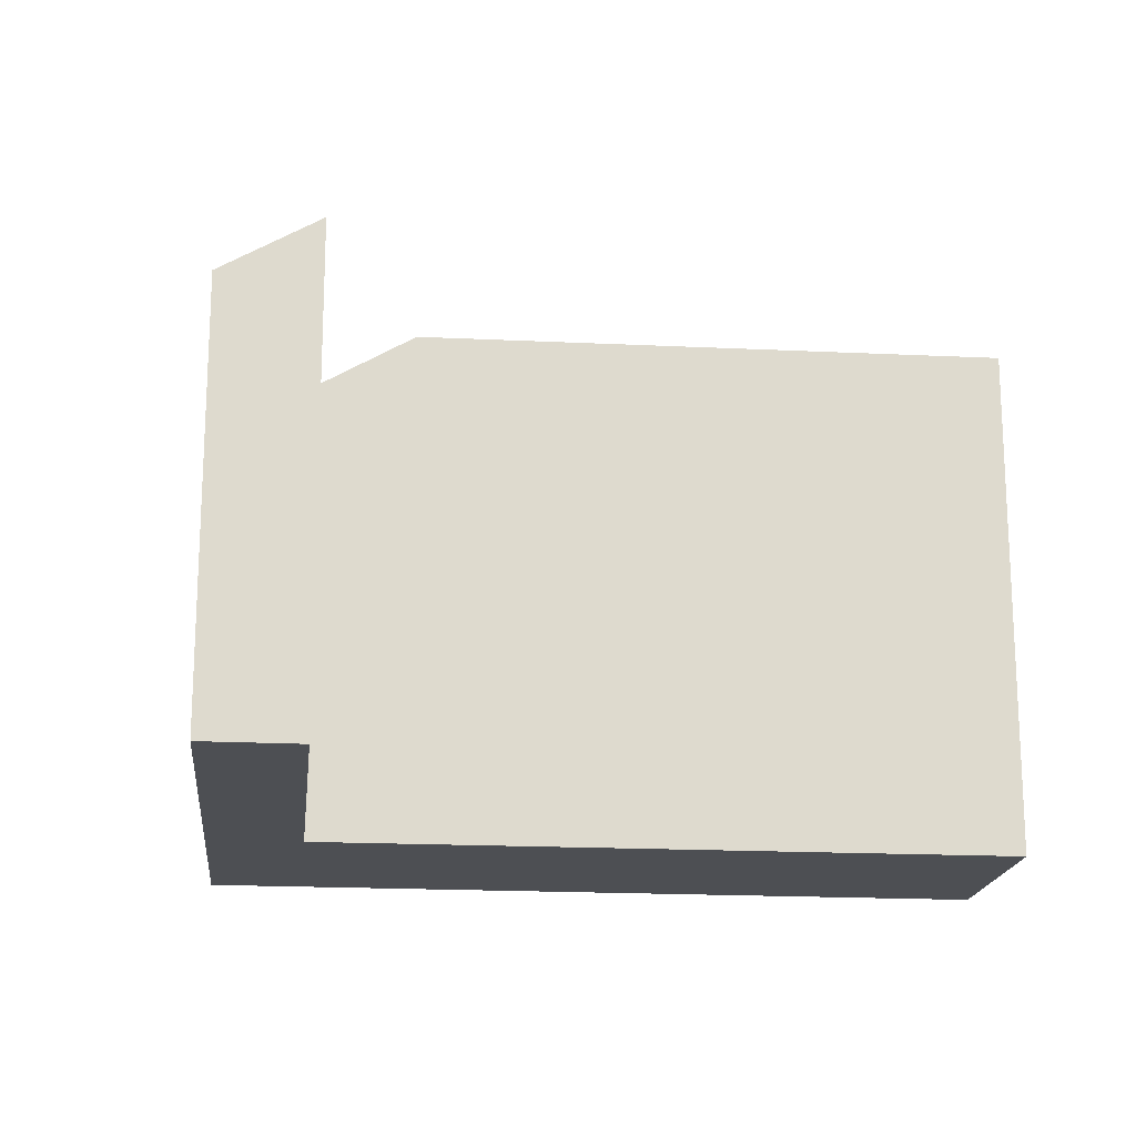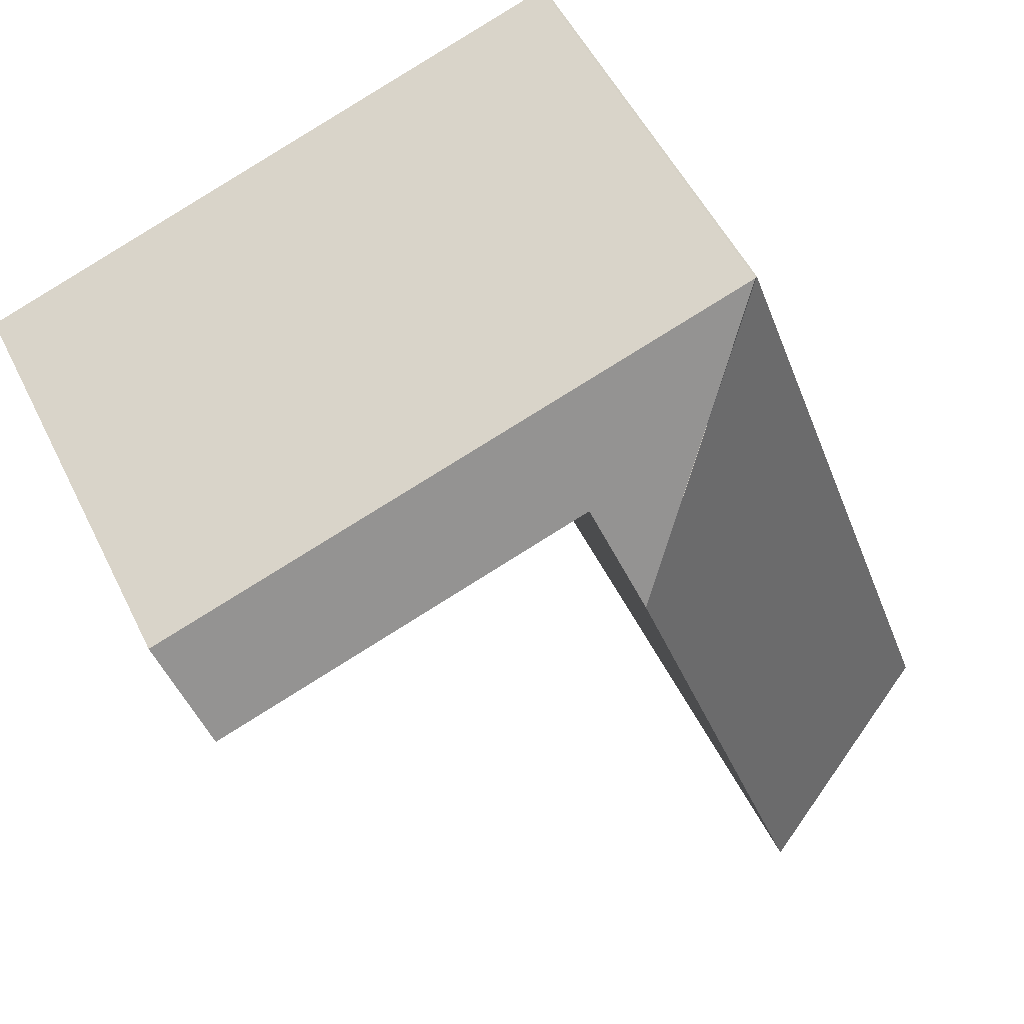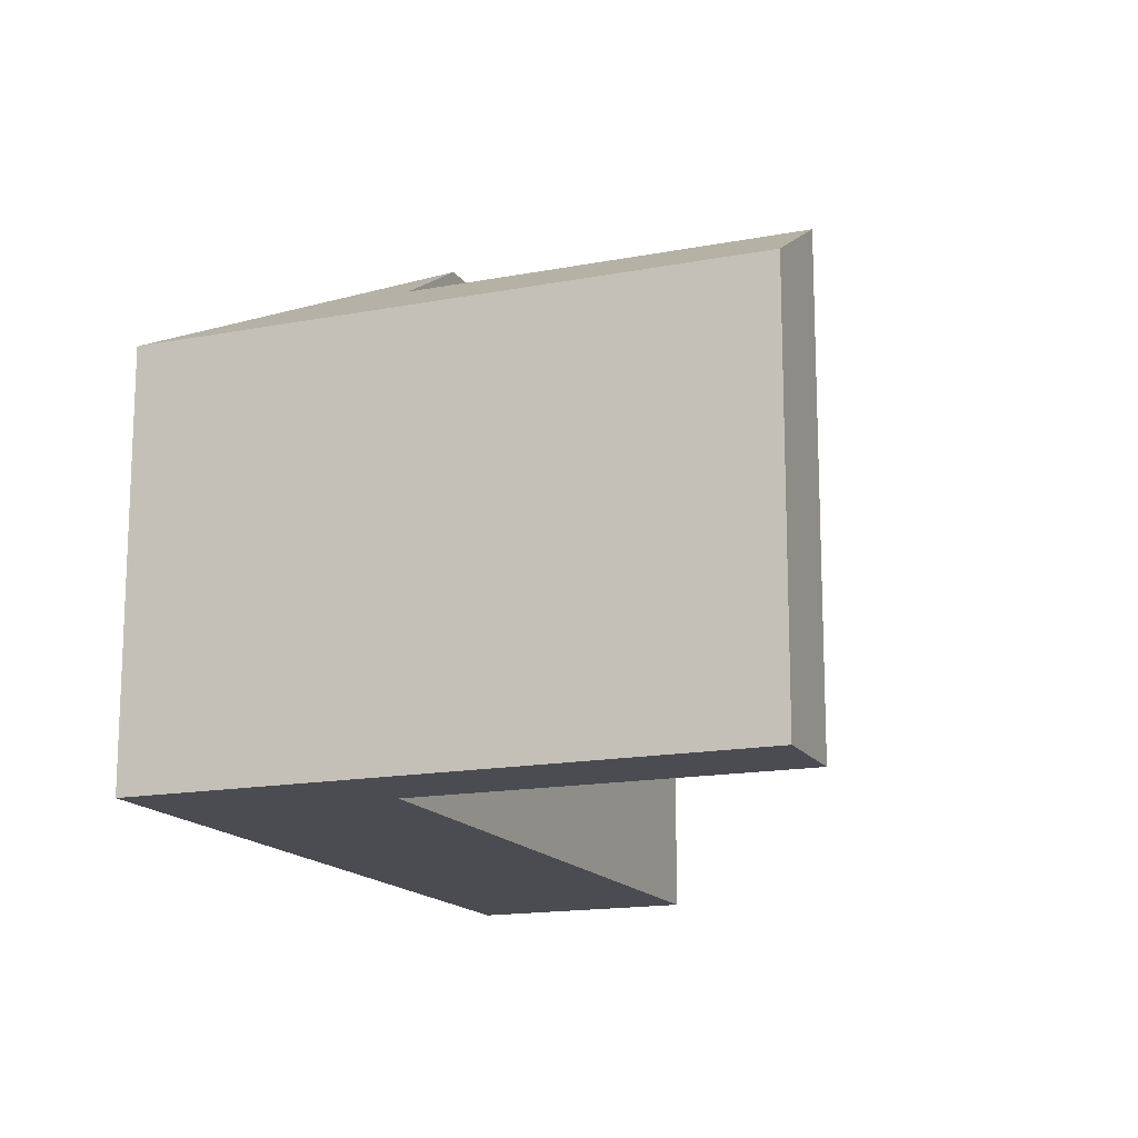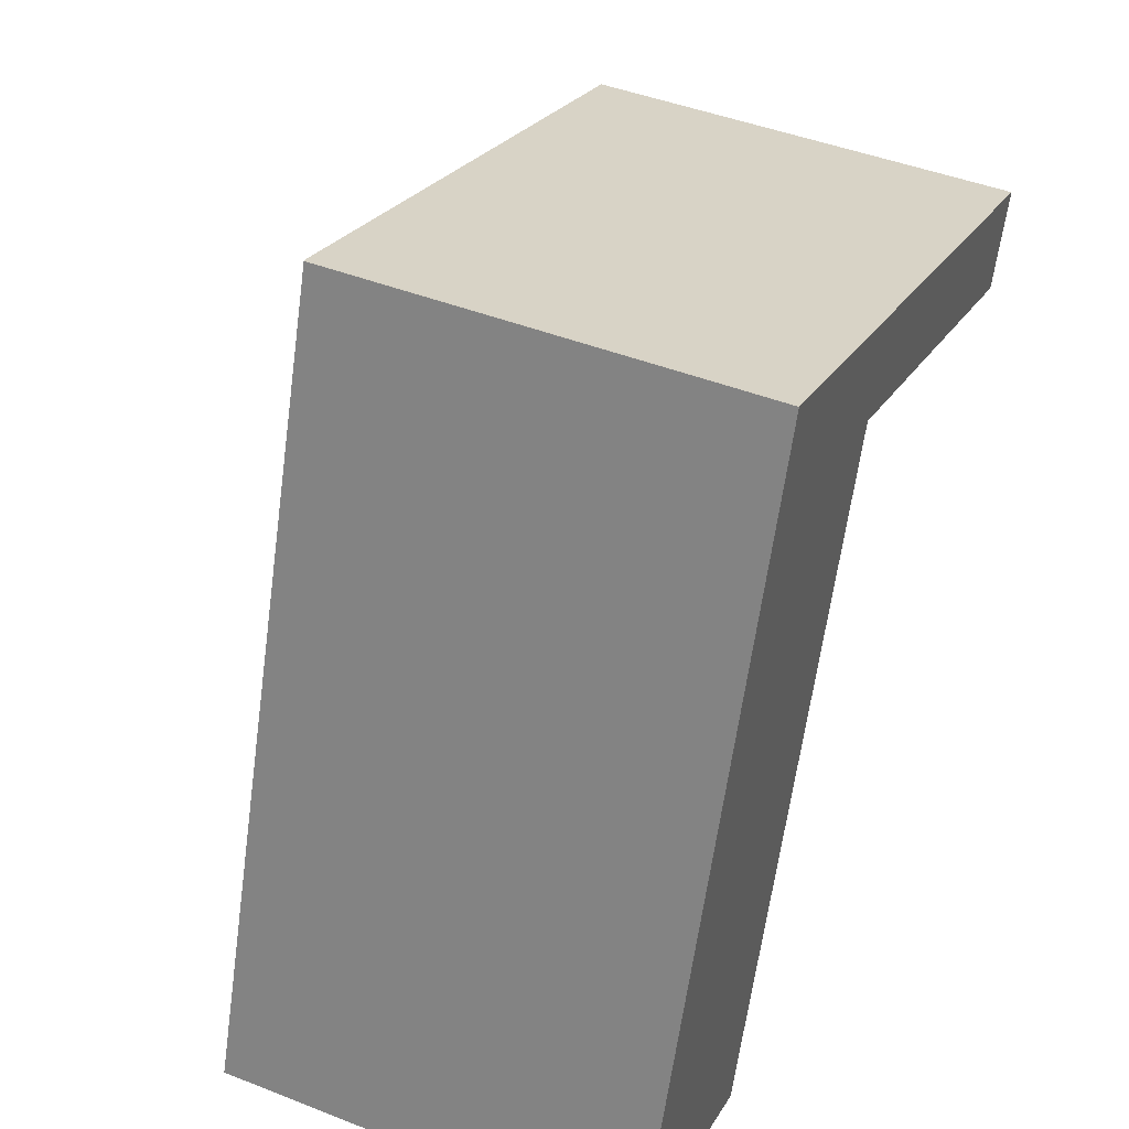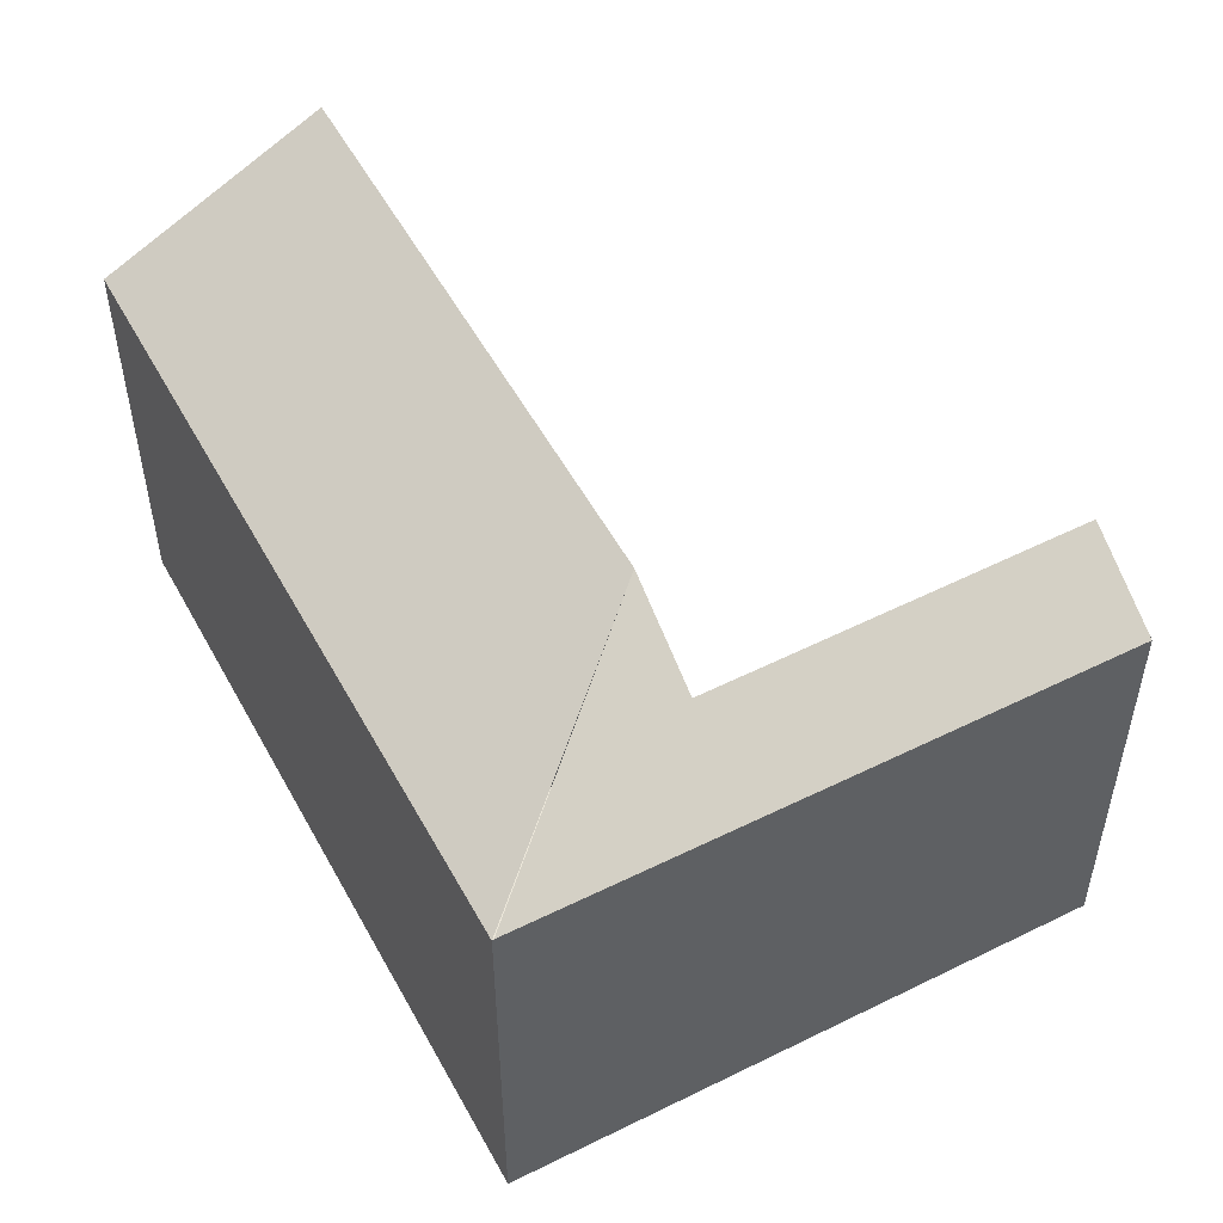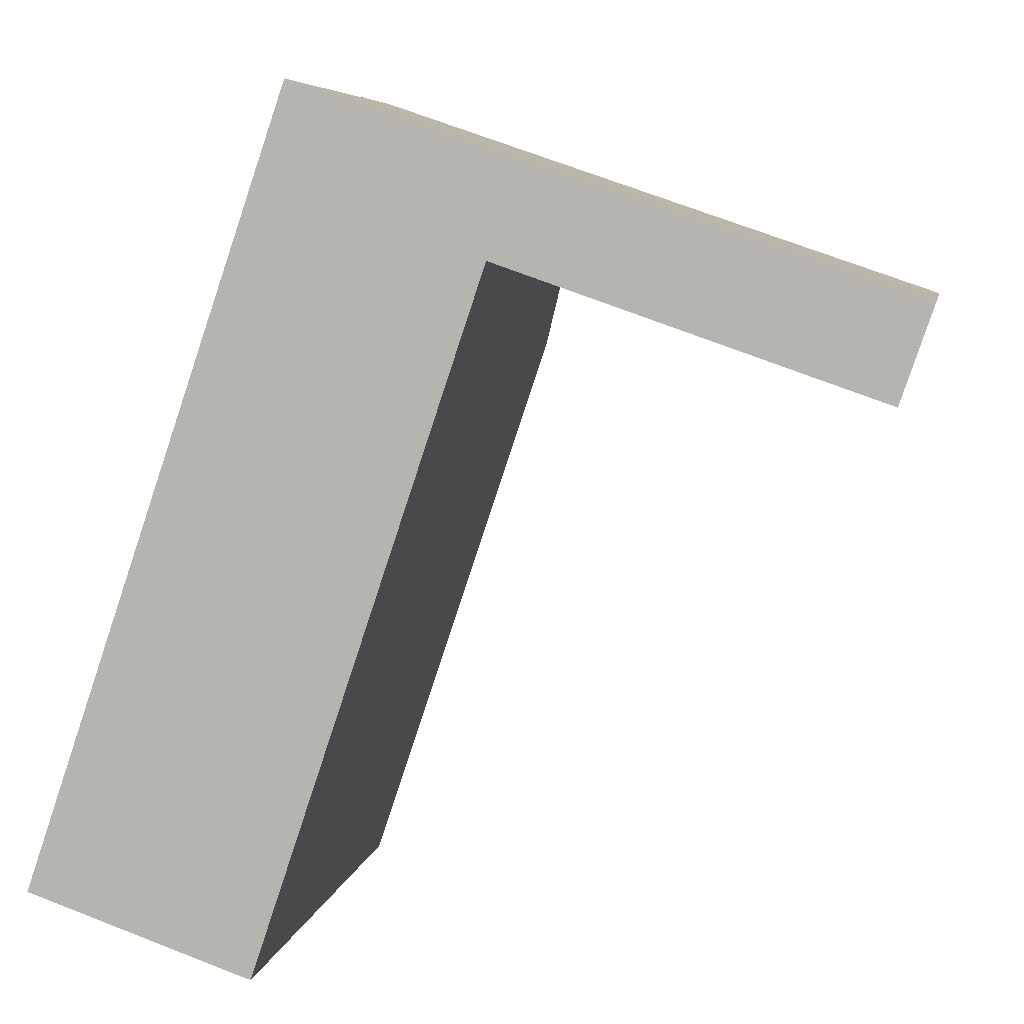
<metadata>
{"format":"obj","ext":"obj","renderer":"f3d","projection":"perspective","resolution":1024,"background":"white","views":[{"elev":-18.0,"azim":102.9,"up":"+Y"},{"elev":52.1,"azim":154.4,"up":"+Z"},{"elev":-15.5,"azim":40.9,"up":"+Y"},{"elev":44.6,"azim":-65.4,"up":"+Z"},{"elev":52.3,"azim":-9.2,"up":"+Y"},{"elev":6.2,"azim":10.1,"up":"+Z"}]}
</metadata>
<code>
v  2.559 4.113 7.486
v  2.154 5.226 -0.736
v  0 4.113 2.518e-16
v  4.068 5.21 4.961
v  7.978 4.665 4.63
v  2.575 4.121 7.48
v  8.285 4.121 5.529
v  4.377 4.654 5.881
v  7.978 -2.835e-16 4.63
v  4.377 -3.601e-16 5.881
v  2.154 4.507e-17 -0.736
v  0 0 0
v  4.068 -3.038e-16 4.961
v  8.285 -3.386e-16 5.529
v  2.559 -4.584e-16 7.486
v  2.575 -4.58e-16 7.48
g defaultobject
f 1 2 3
f 2 1 4
f 5 6 7
f 6 5 8
f 6 8 4
f 9 8 5
f 8 9 10
f 11 3 2
f 3 11 12
f 8 2 4
f 2 8 10
f 2 10 11
f 11 10 13
f 7 9 5
f 9 7 14
f 12 1 3
f 1 12 15
f 1 16 6
f 16 1 15
f 16 7 6
f 7 16 14
f 12 11 15
f 13 15 11
f 16 15 13
f 10 16 13
f 14 16 10
f 9 14 10

</code>
